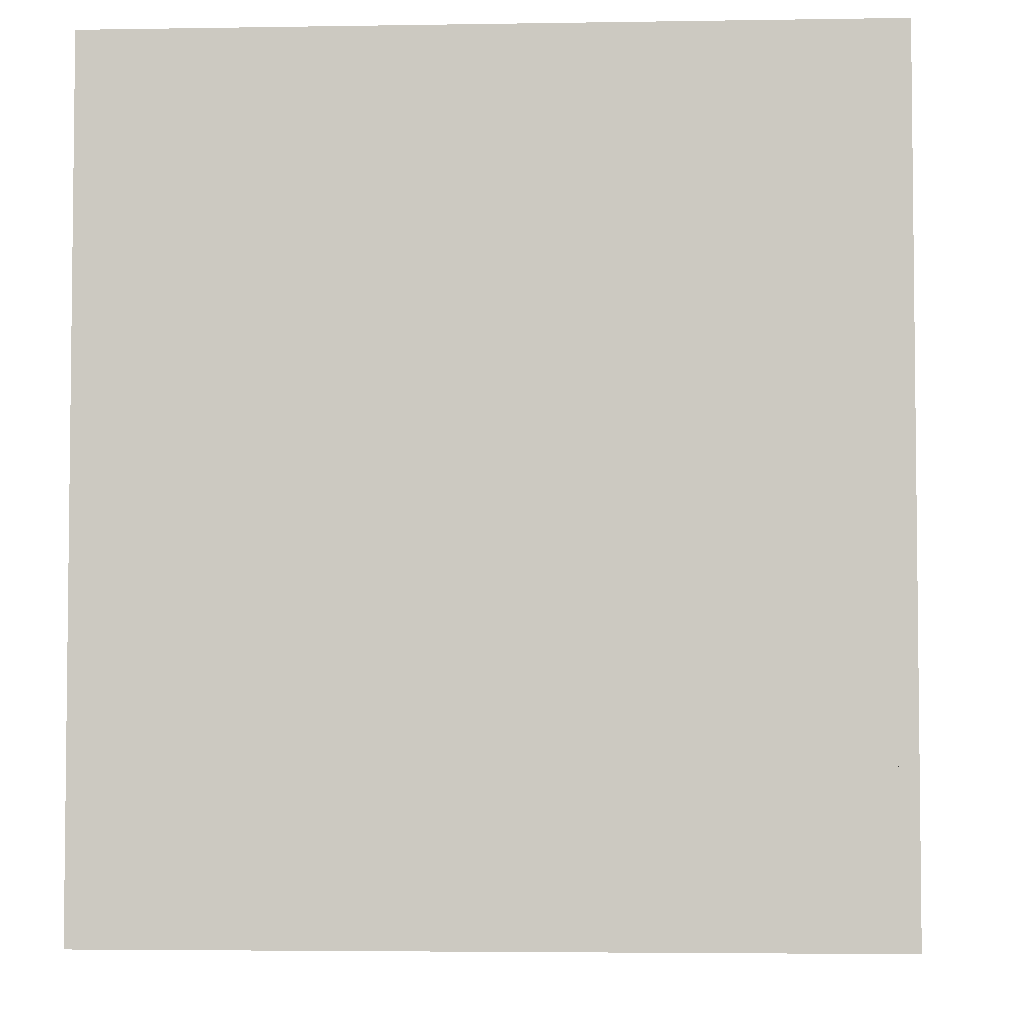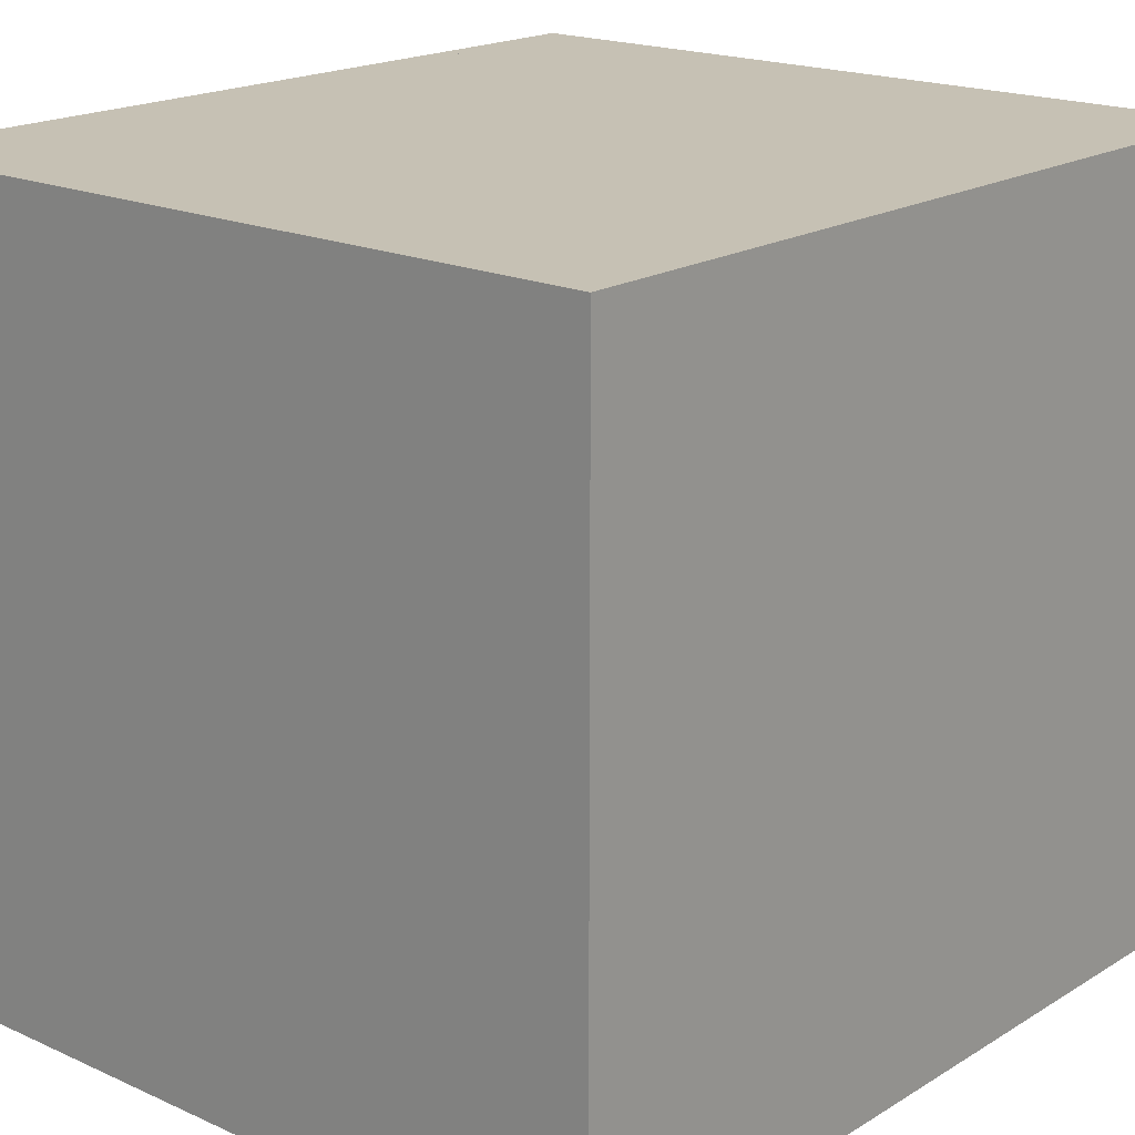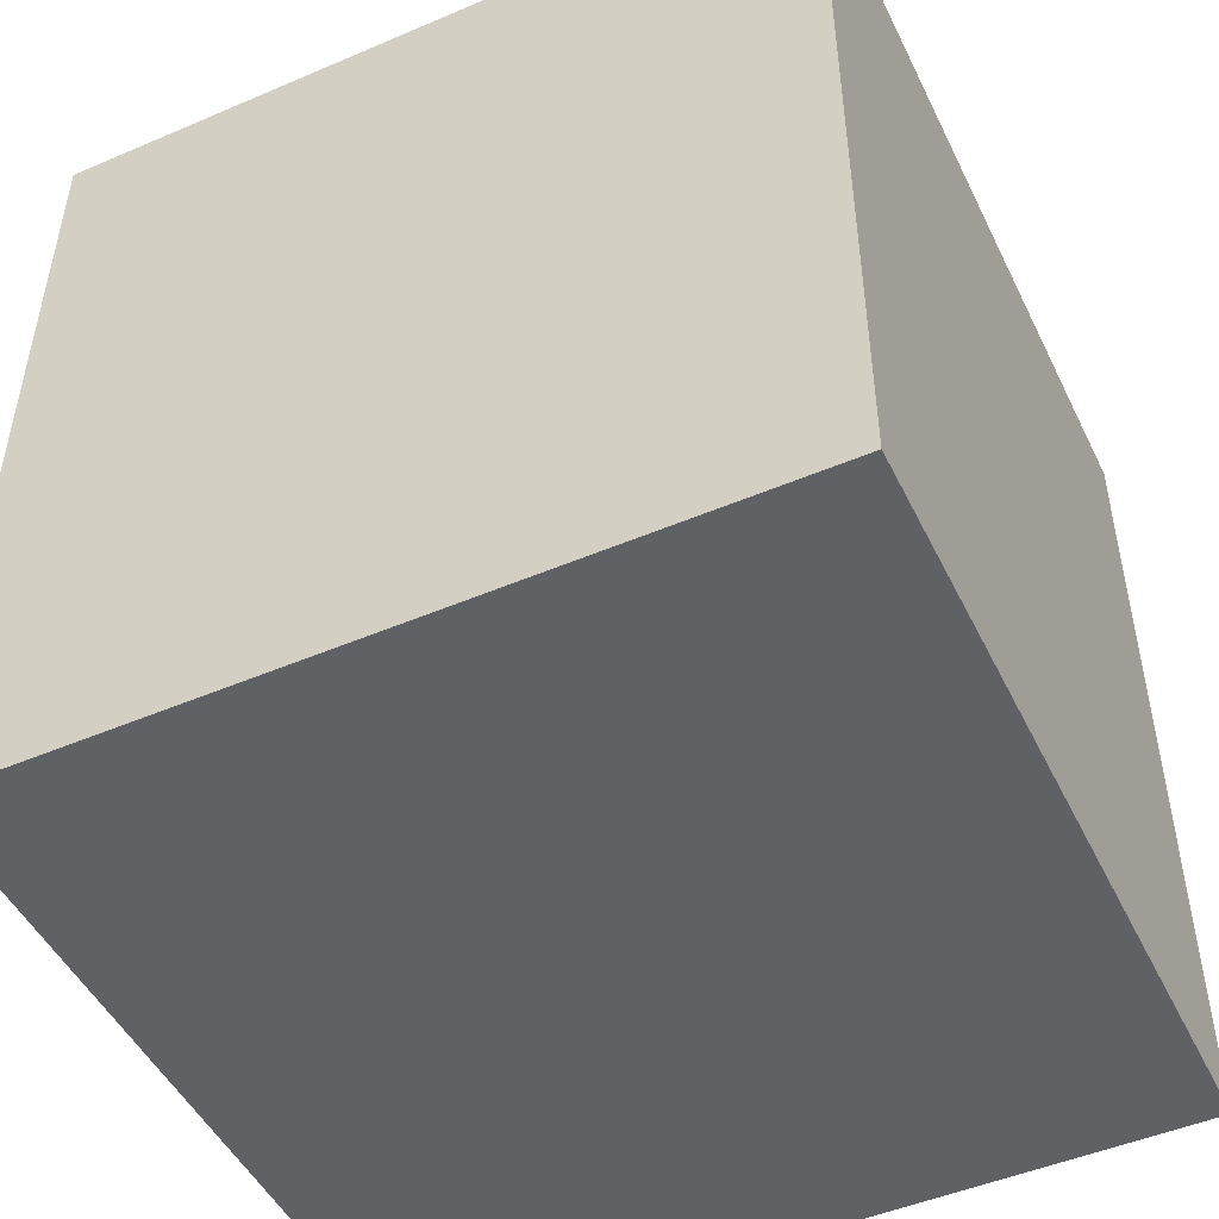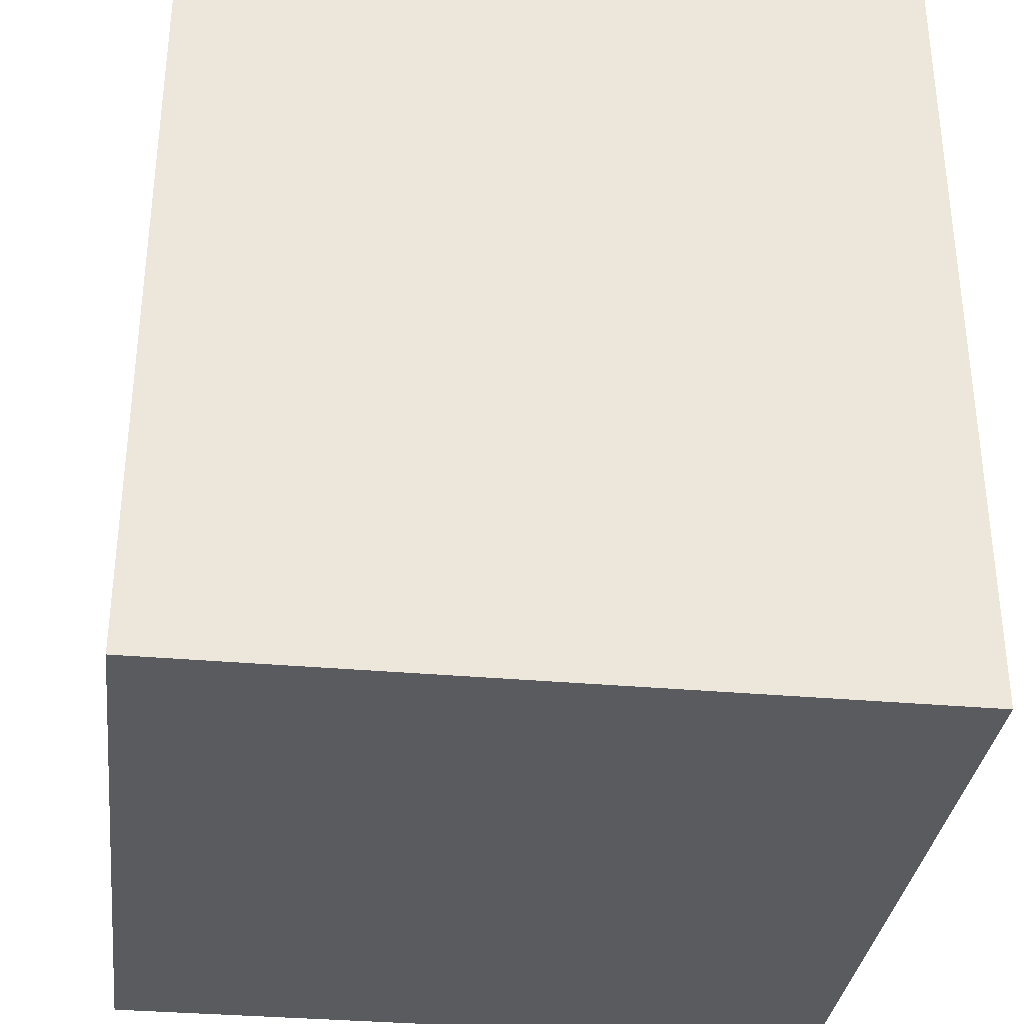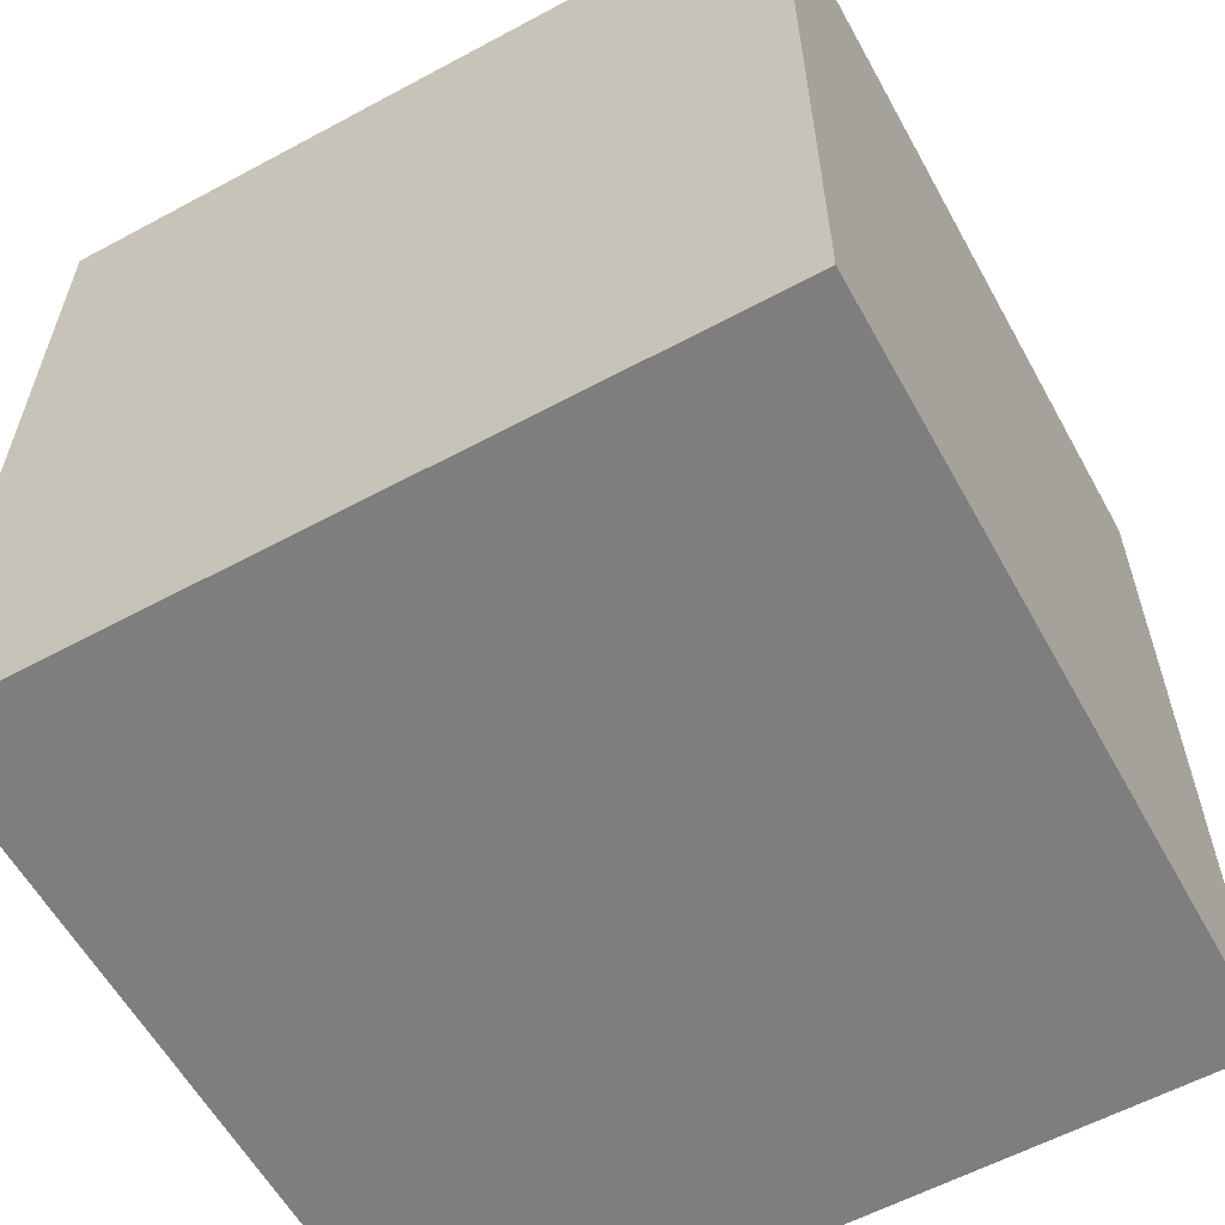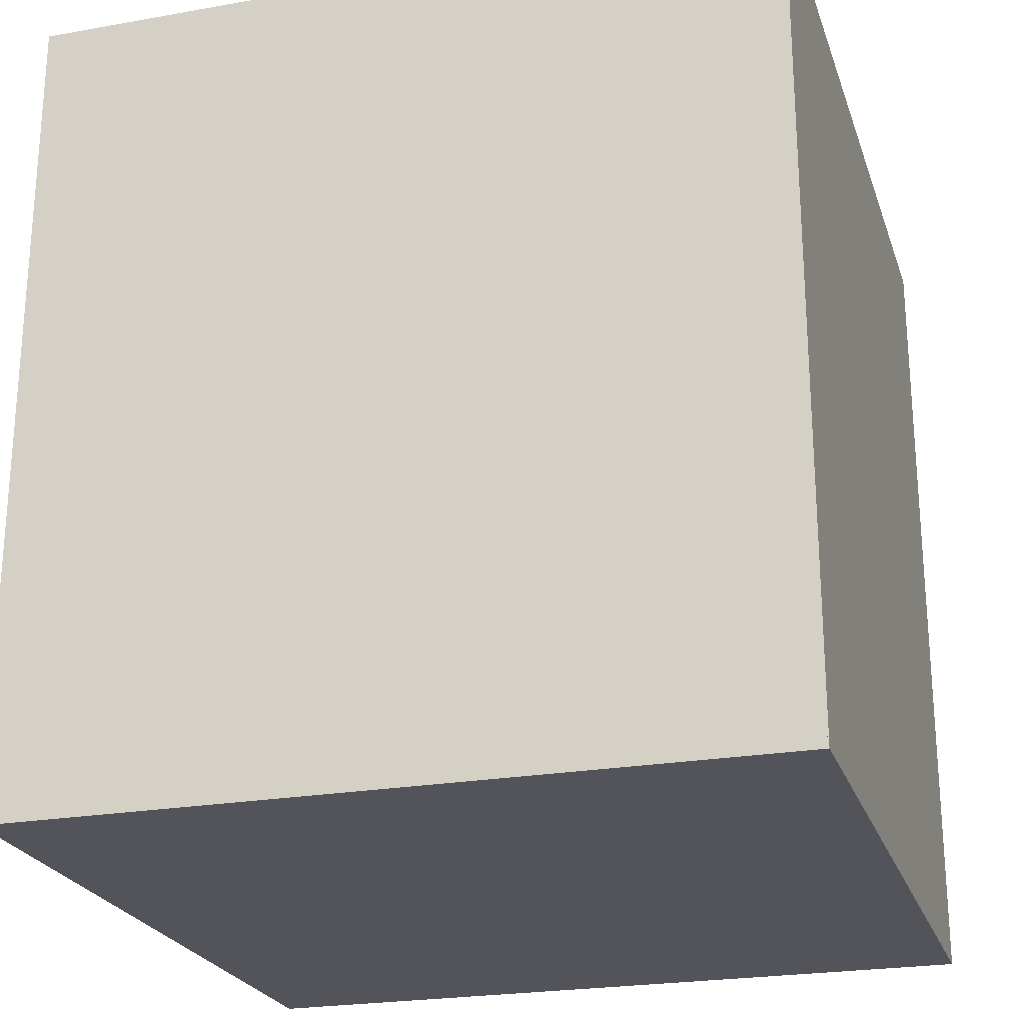
<metadata>
{"format":"obj","ext":"obj","renderer":"f3d","projection":"perspective","resolution":1024,"background":"white","views":[{"elev":-4.1,"azim":-176.9,"up":"+Y"},{"elev":18.6,"azim":40.8,"up":"+Z"},{"elev":-48.8,"azim":25.4,"up":"+Y"},{"elev":-33.3,"azim":83.0,"up":"+Y"},{"elev":-59.4,"azim":118.9,"up":"+Y"},{"elev":-23.8,"azim":-73.5,"up":"+Y"}]}
</metadata>
<code>
v 1.445 -3.672 -1.445
v 1.445 -3.672 1.445
v -1.445 -3.672 1.445
v -1.445 -3.672 -1.445
v 1.445 -3.633 -1.445
v 1.445 -3.633 1.445
v -1.445 -3.633 1.445
v -1.445 -3.633 -1.445
v 1.375 -3.633 1.445
v 1.375 -3.633 -1.445
v 1.375 -0.5 -1.445
v 1.445 -0.5 -1.445
v 1.445 -0.5 1.445
v 1.375 -0.5 1.445
v 1.375 -3.633 -1.375
v -1.375 -3.633 -1.445
v -1.375 -0.5 -1.445
v -1.375 -3.633 1.445
v -1.375 -0.5 1.445
v -1.445 -0.5 1.445
v -1.445 -0.5 -1.445
v -1.375 -3.633 1.375
v -1.375 -3.633 -1.375
v 1.375 -0.5 -1.375
v -1.375 -0.5 -1.375
v 1.375 -3.633 1.375
v -1.375 -0.5 1.375
v 1.375 -0.5 1.375
f 1 2 3
f 1 3 4
f 5 8 6
f 5 6 9
f 5 9 10
f 5 12 6
f 6 12 13
f 9 14 10
f 10 14 11
f 10 11 15
f 10 15 16
f 10 16 17
f 10 17 11
f 6 8 7
f 7 8 16
f 7 16 18
f 7 20 8
f 8 20 21
f 16 17 18
f 18 17 19
f 18 19 22
f 18 22 9
f 18 9 14
f 18 14 19
f 23 15 24
f 23 24 25
f 23 25 16
f 23 16 15
f 15 11 24
f 16 25 17
f 26 22 27
f 26 27 28
f 26 28 9
f 26 9 22
f 9 28 14
f 22 19 27
f 1 4 5
f 1 5 2
f 2 5 6
f 2 6 7
f 2 7 3
f 3 7 4
f 4 7 8
f 4 8 5
f 5 10 11
f 5 11 12
f 6 13 9
f 9 13 14
f 7 18 19
f 7 19 20
f 8 21 16
f 16 21 17

</code>
